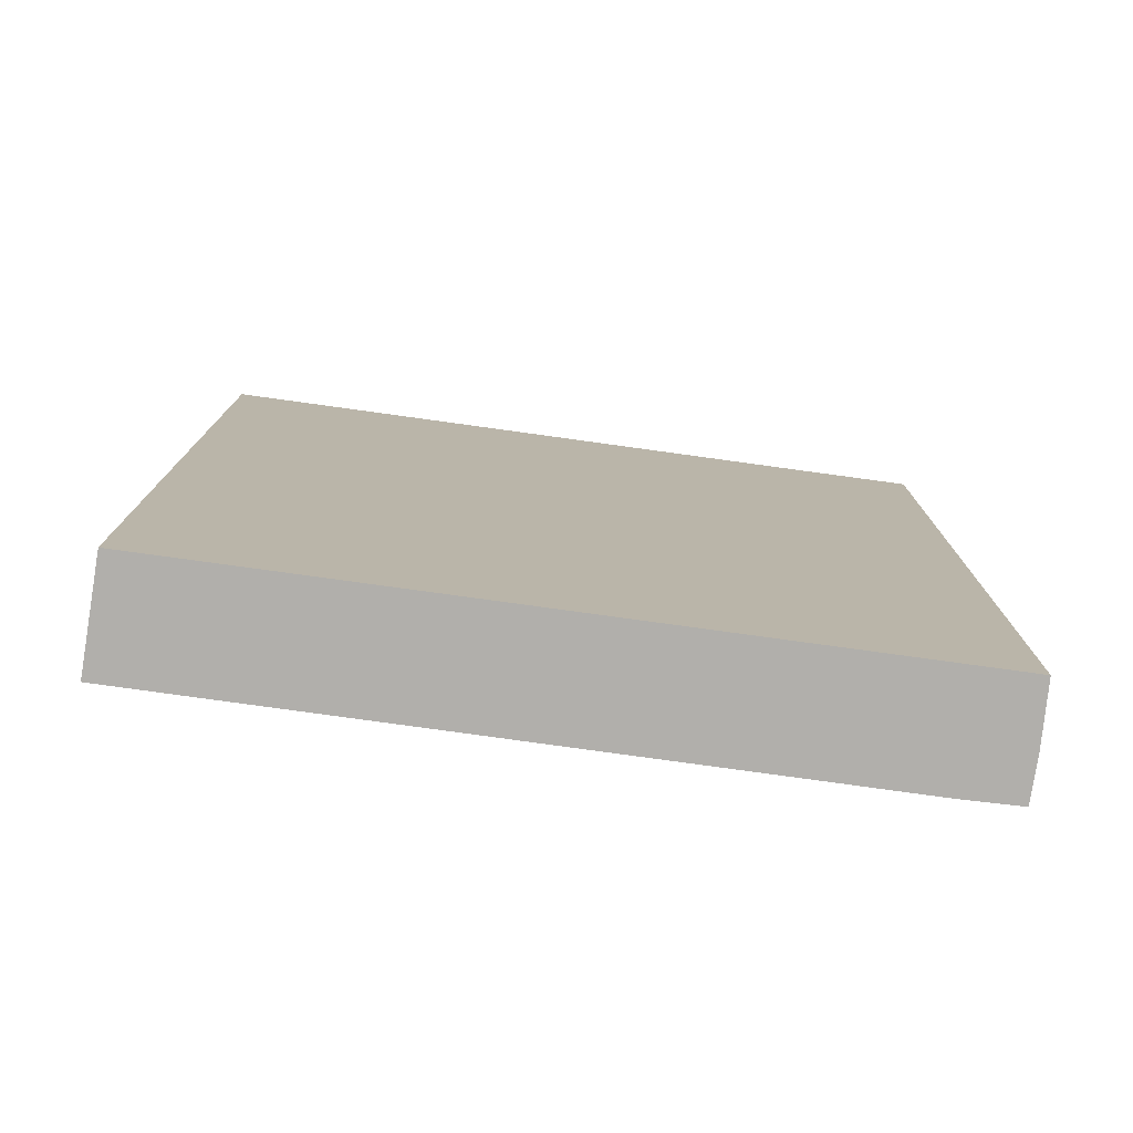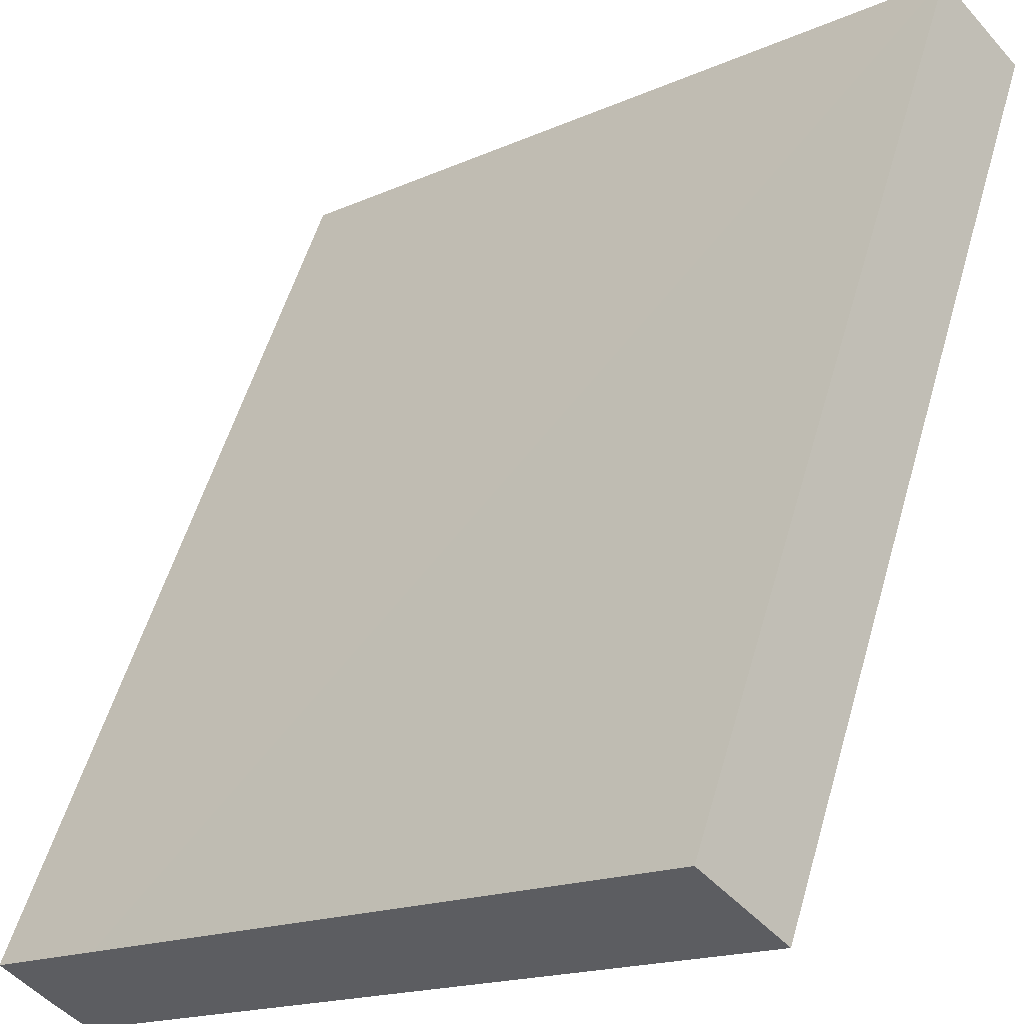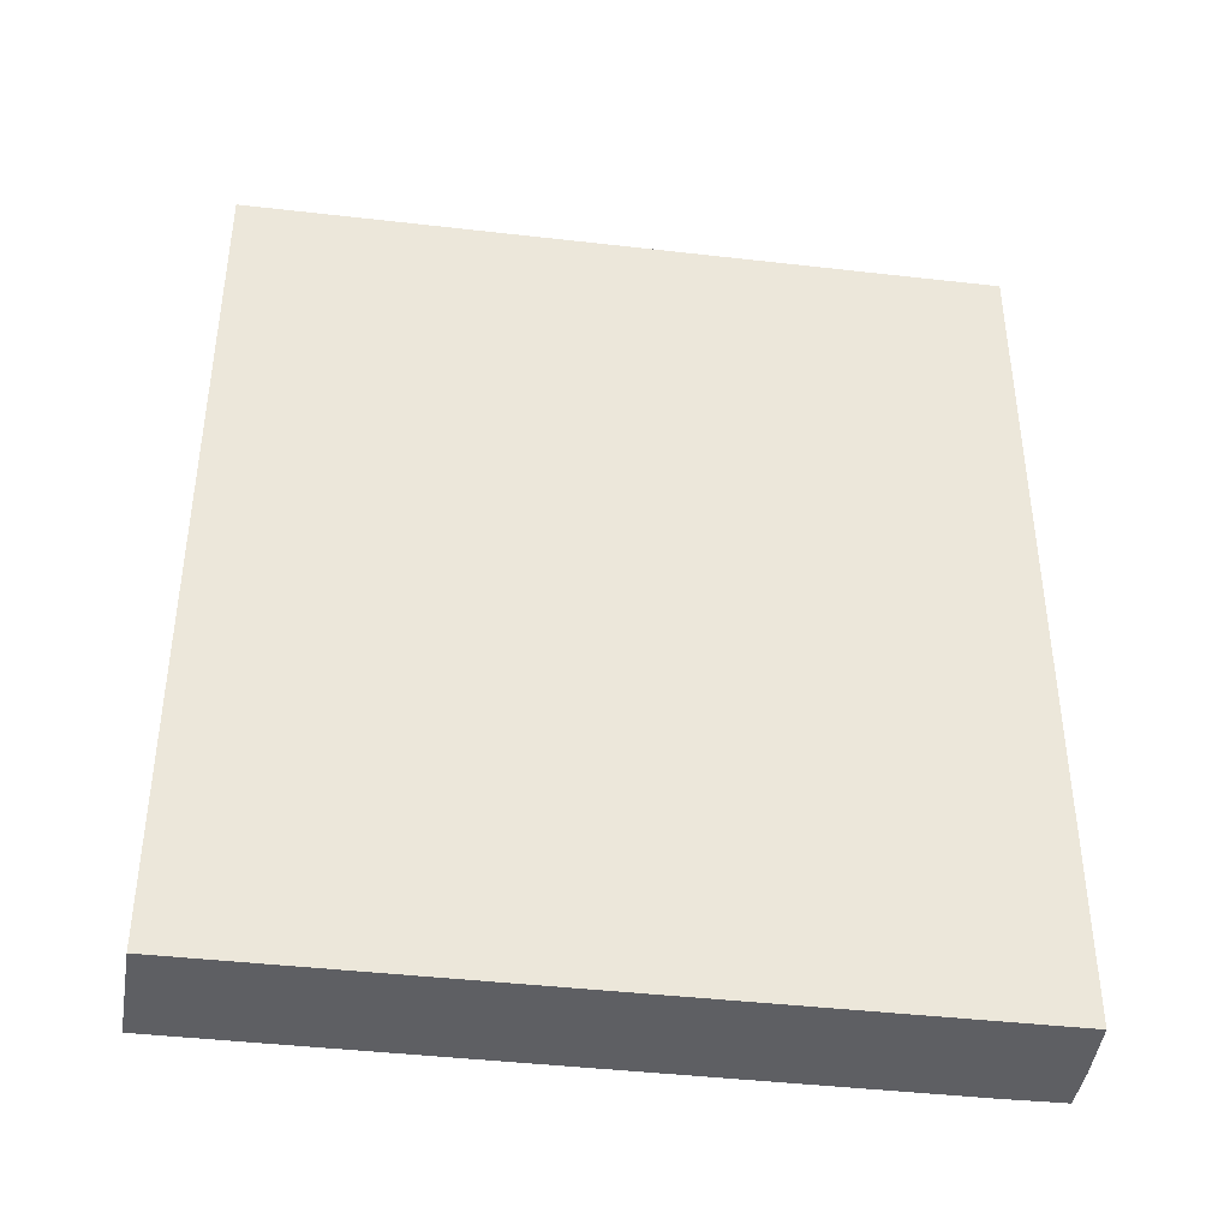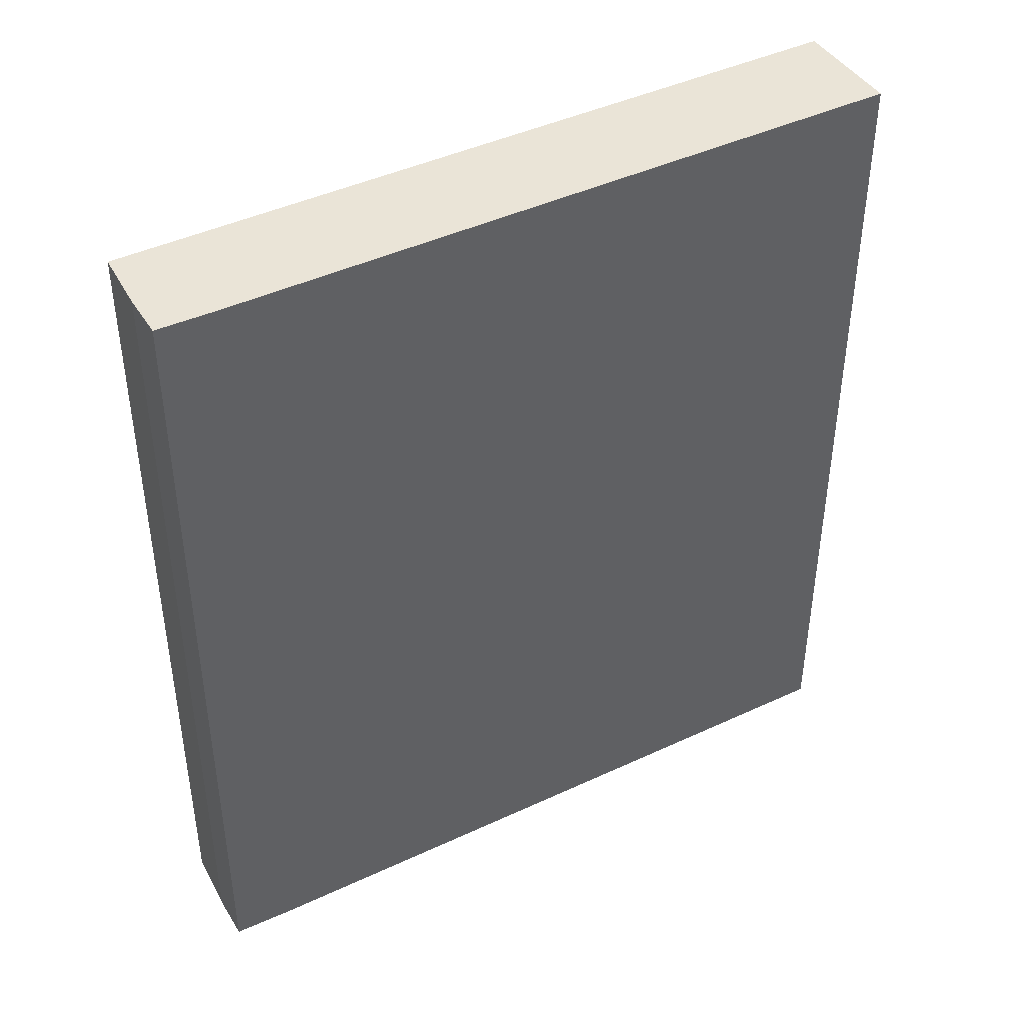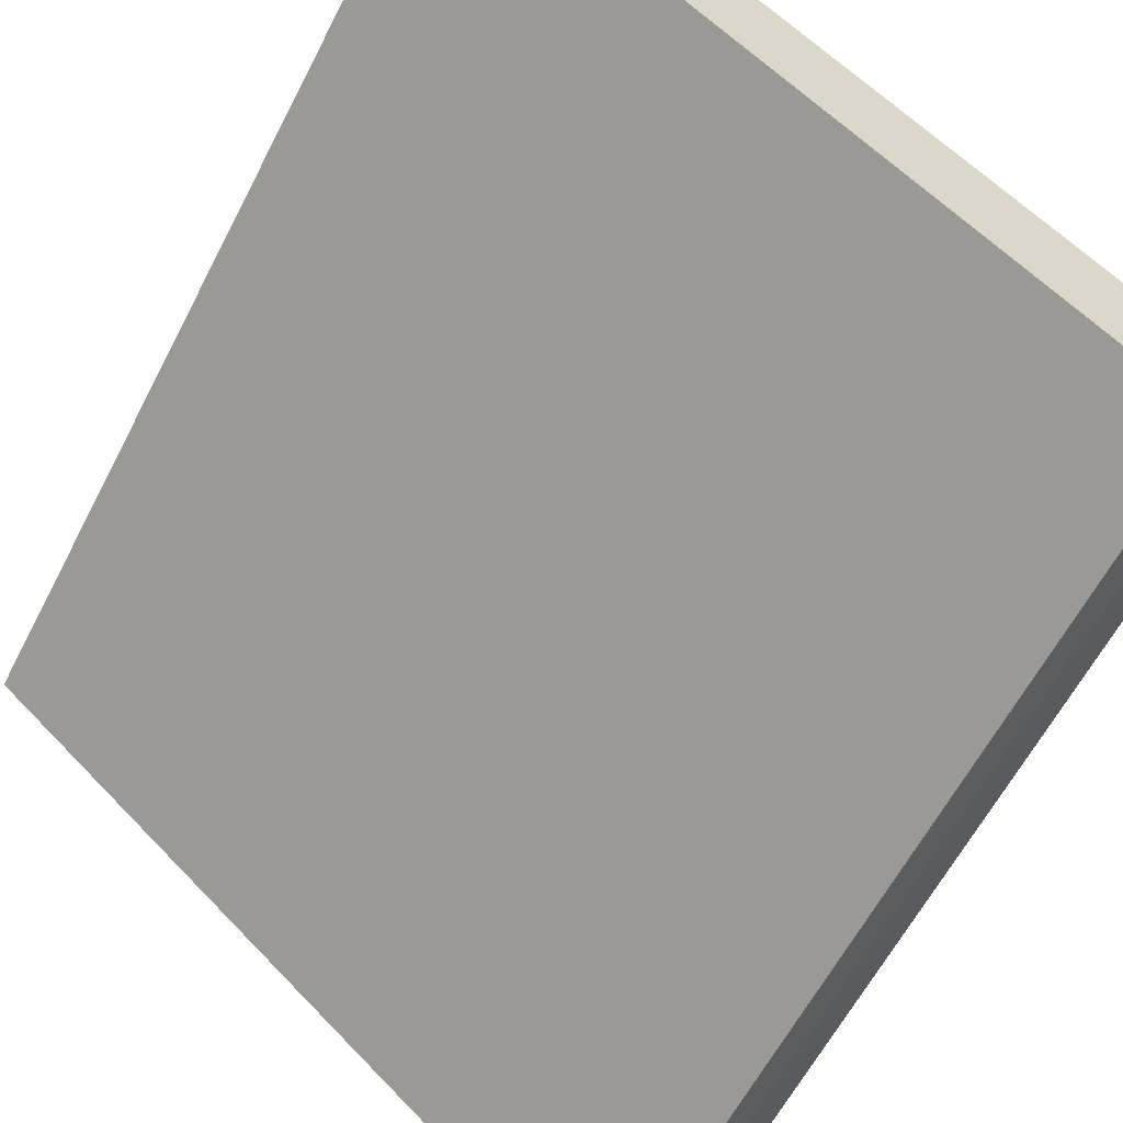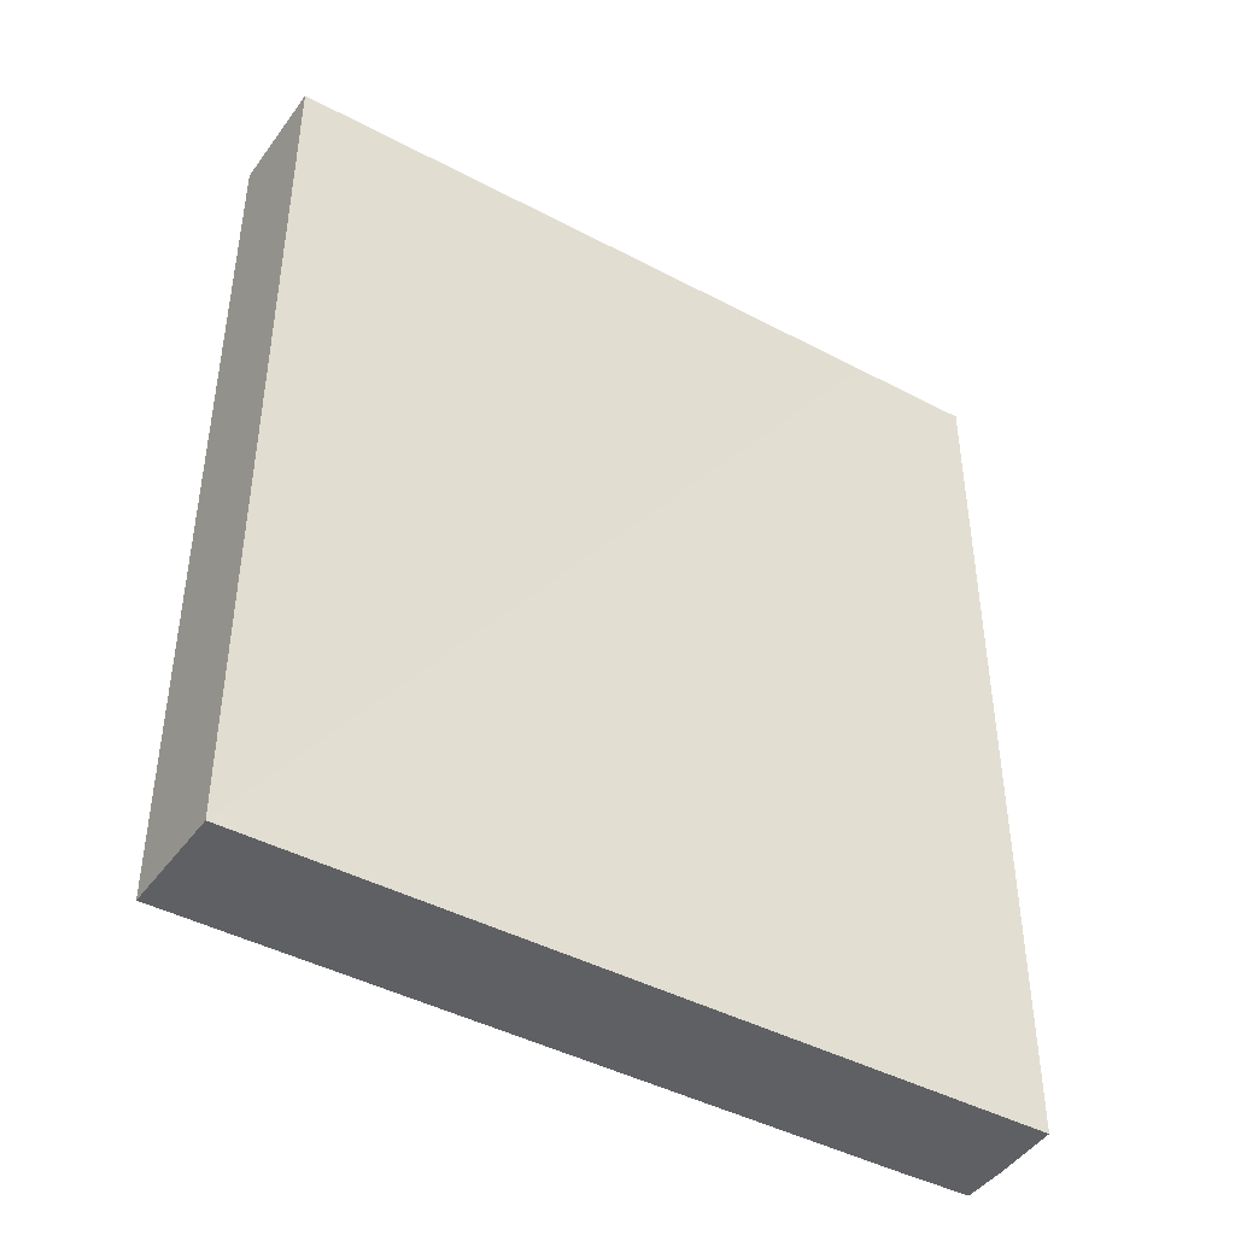
<metadata>
{"format":"obj","ext":"obj","renderer":"f3d","projection":"perspective","resolution":1024,"background":"white","views":[{"elev":-78.1,"azim":32.2,"up":"+Y"},{"elev":55.1,"azim":-163.9,"up":"+Z"},{"elev":-41.7,"azim":32.1,"up":"+Y"},{"elev":43.8,"azim":-168.7,"up":"+Y"},{"elev":-60.5,"azim":-27.1,"up":"+Z"},{"elev":-43.8,"azim":8.1,"up":"+Y"}]}
</metadata>
<code>
v  2.427 28.88 2.729
v  17.75 28.88 -14.95
v  0 28.88 1.768e-15
v  18.52 28.88 -10.8
v  21.63 28.88 -13.41
v  19.33 28.88 -16.22
v  20.34 28.88 -15.06
v  20.34 9.224e-16 -15.06
v  19.33 9.932e-16 -16.22
v  21.63 8.209e-16 -13.41
v  17.75 9.152e-16 -14.95
v  0 0 0
v  2.427 -1.671e-16 2.729
v  18.52 6.611e-16 -10.8
g defaultobject
f 1 2 3
f 2 1 4
f 2 4 5
f 2 5 6
f 6 5 7
f 8 6 7
f 6 8 9
f 10 7 5
f 7 10 8
f 9 2 6
f 2 9 11
f 11 3 2
f 3 11 12
f 12 1 3
f 1 12 13
f 13 4 1
f 4 13 5
f 5 13 10
f 10 13 14
f 11 13 12
f 13 11 14
f 14 11 9
f 14 9 10
f 10 9 8

</code>
